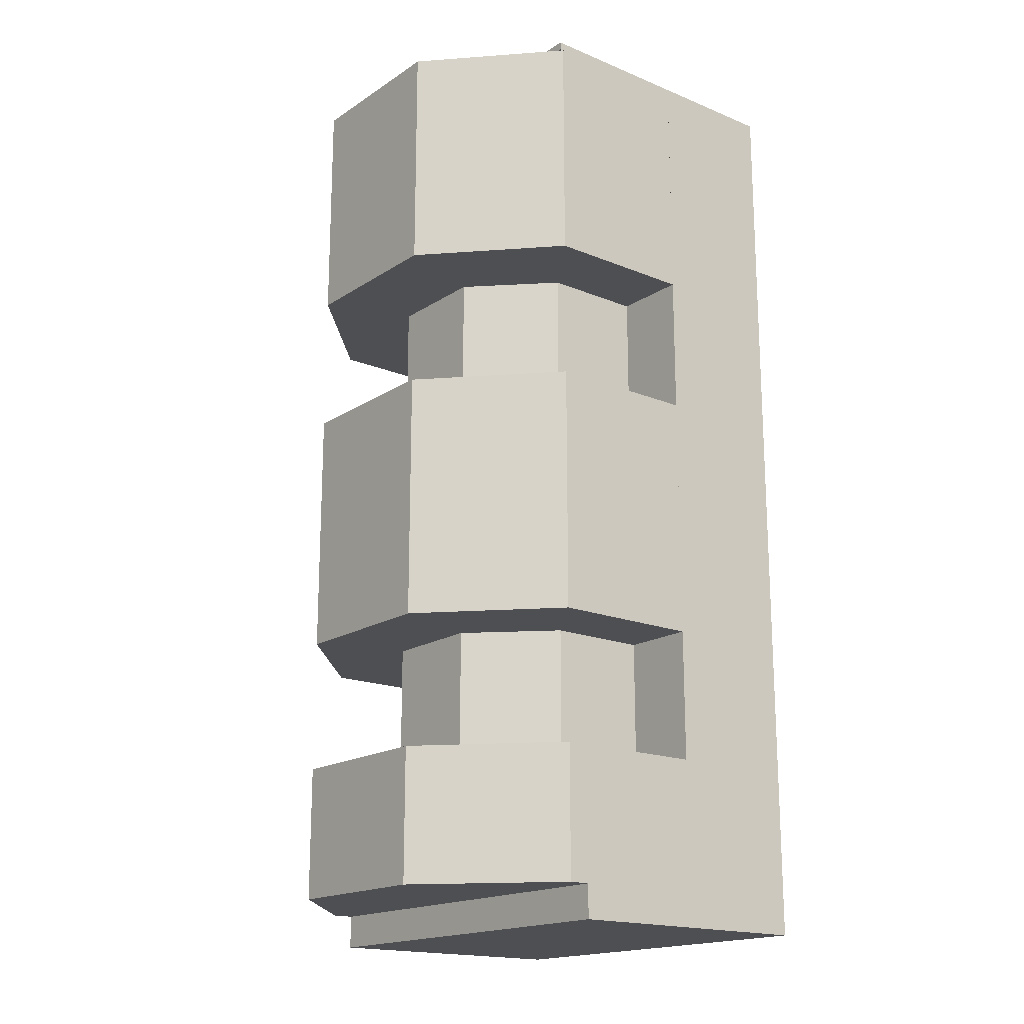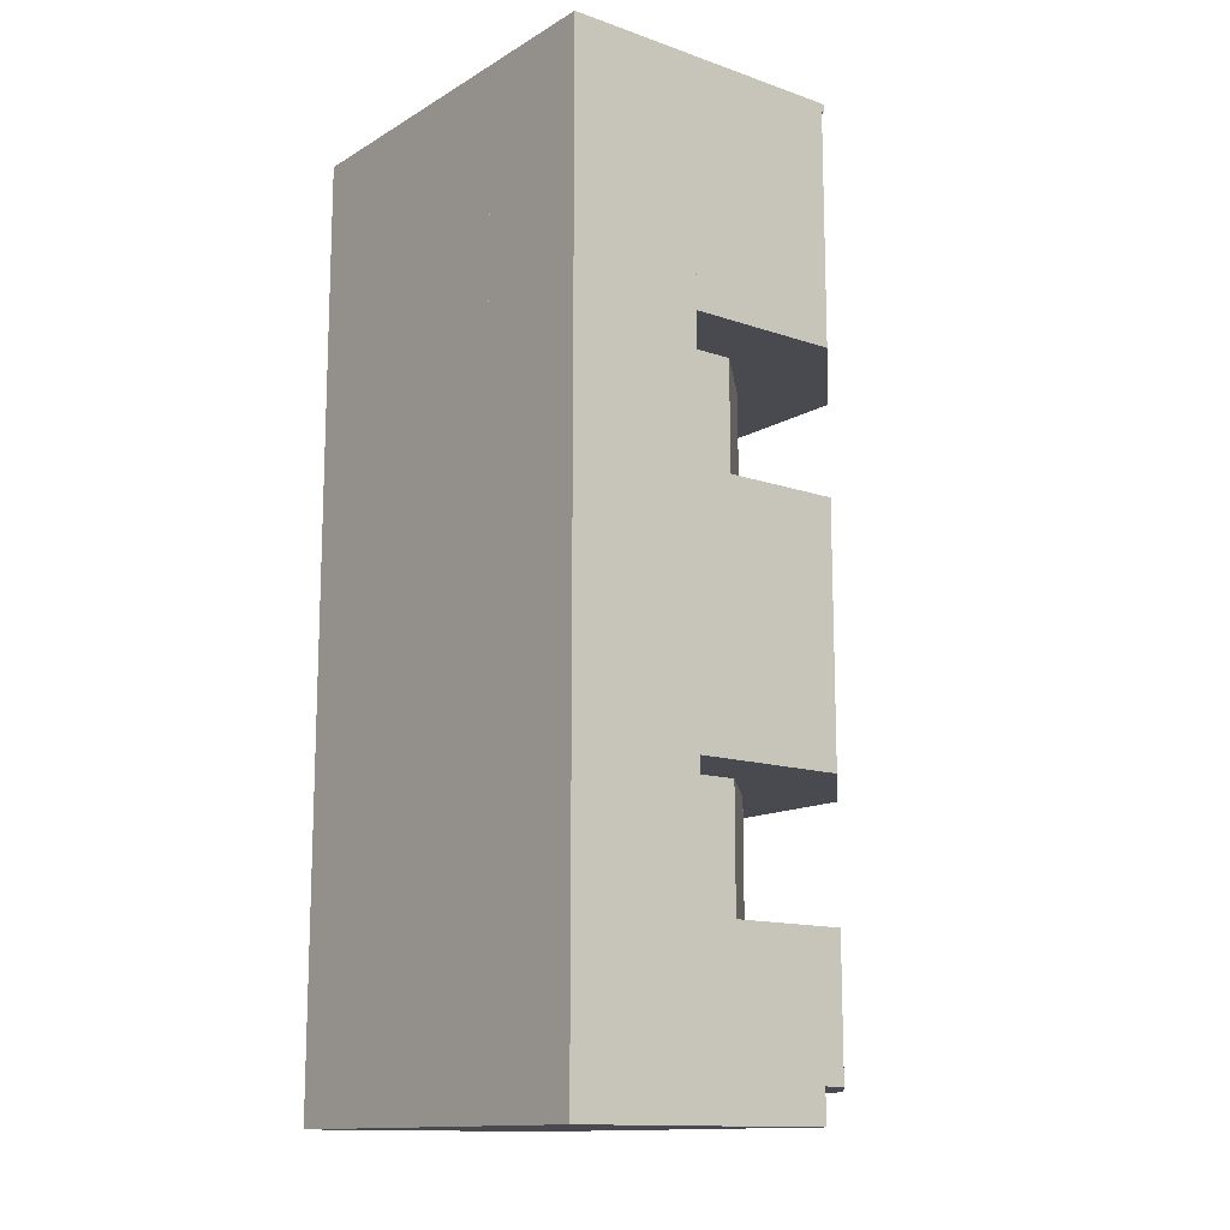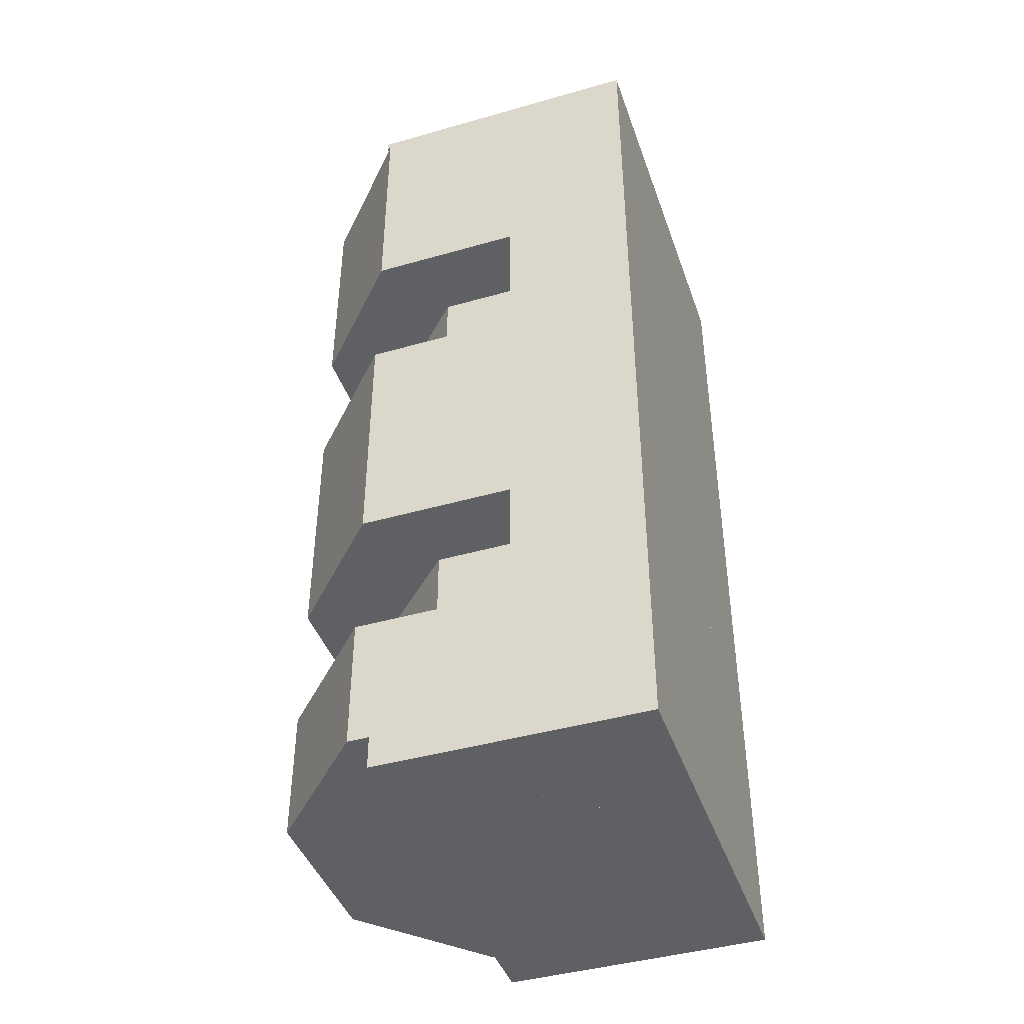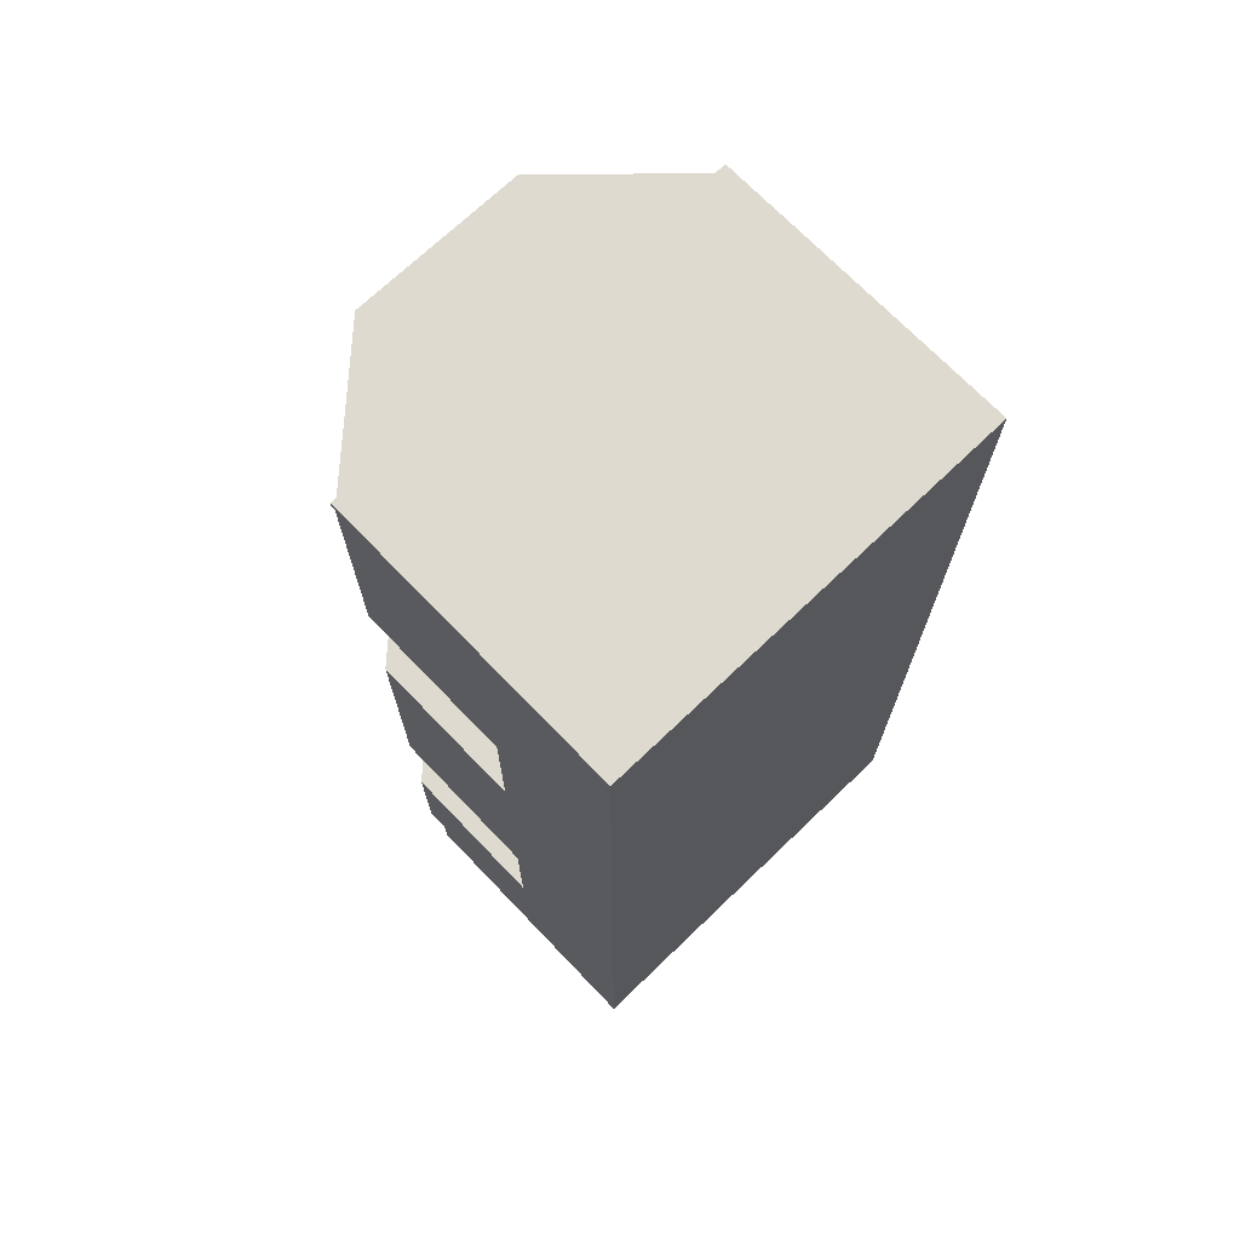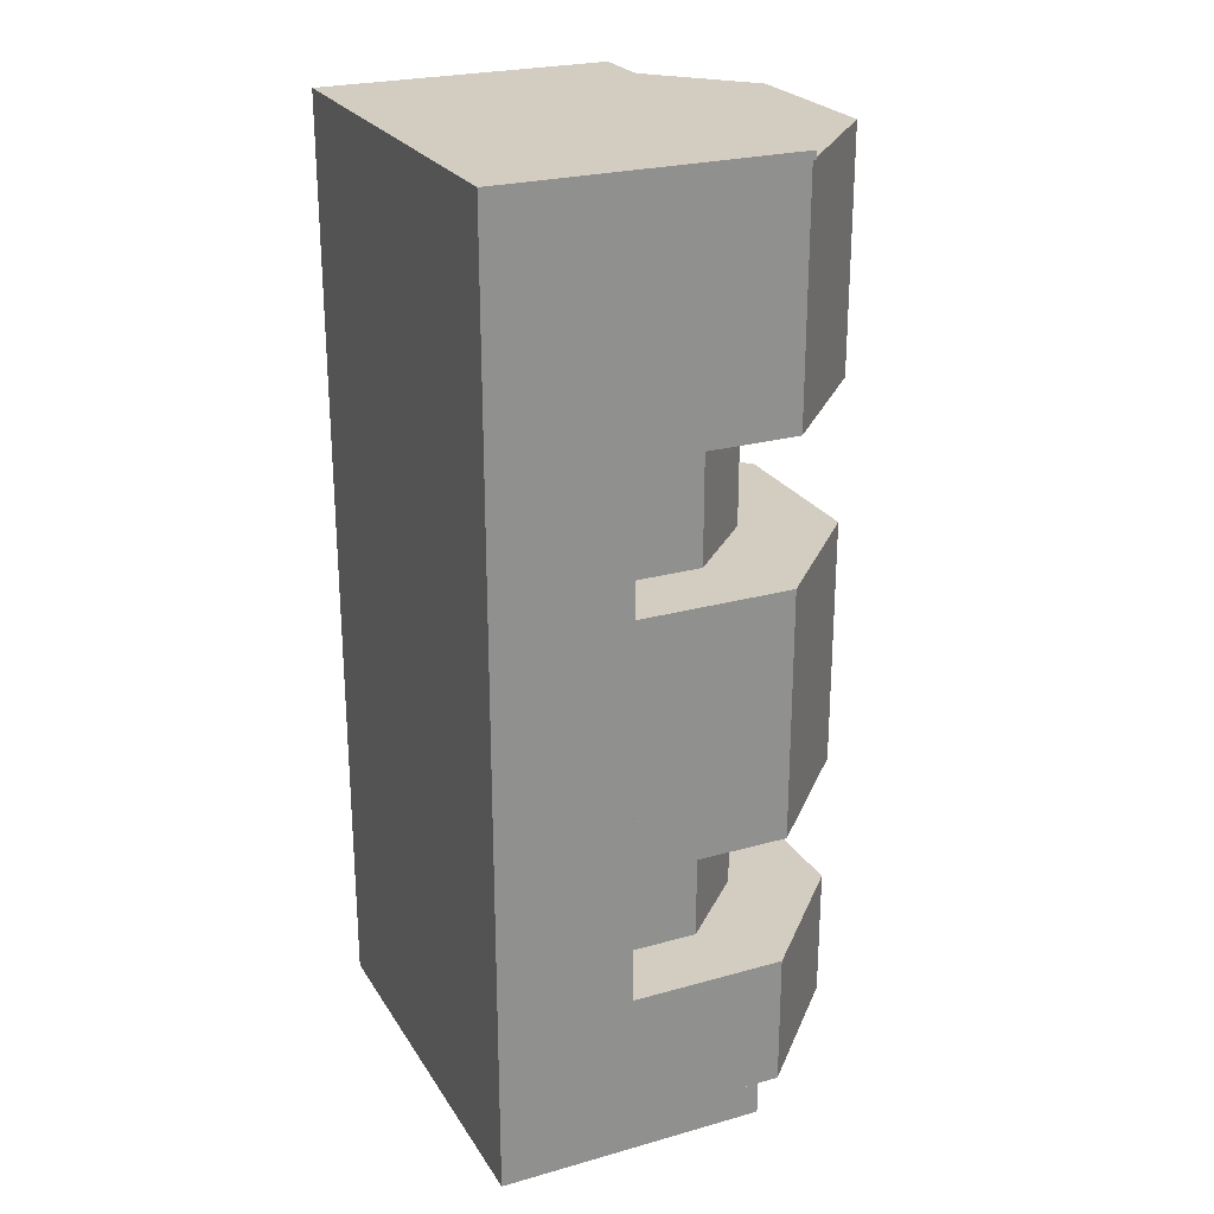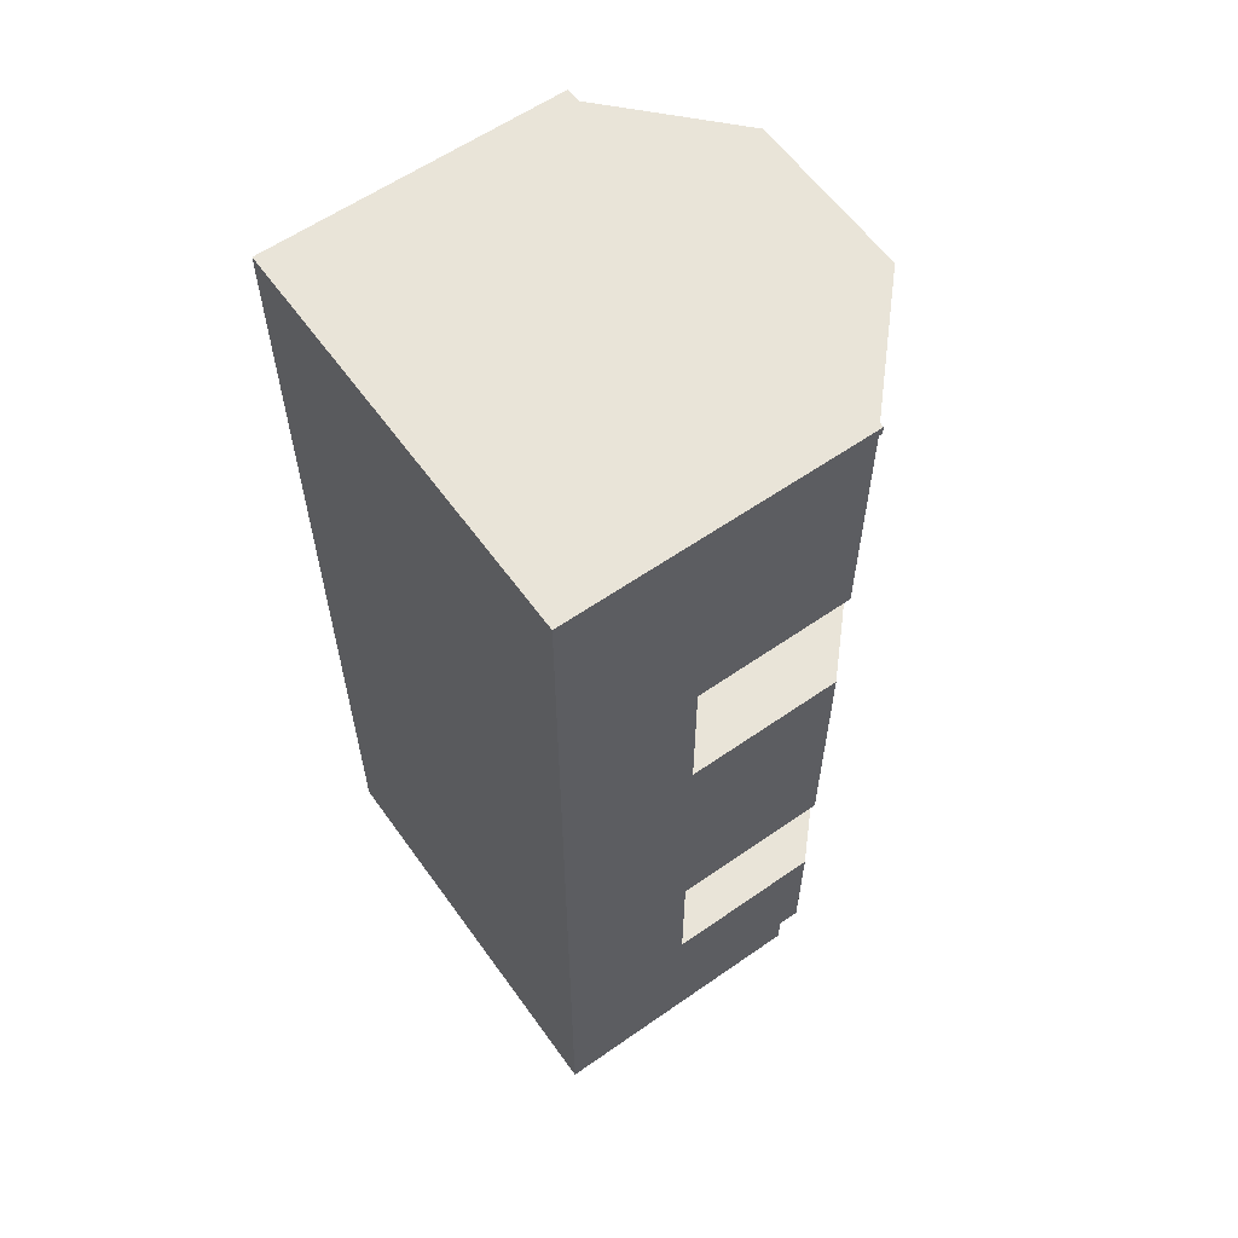
<metadata>
{"format":"obj","ext":"obj","renderer":"f3d","projection":"perspective","resolution":1024,"background":"white","views":[{"elev":-17.8,"azim":-128.7,"up":"+Z"},{"elev":-13.5,"azim":52.2,"up":"+Z"},{"elev":-43.1,"azim":-71.3,"up":"+Z"},{"elev":71.0,"azim":-43.8,"up":"+Z"},{"elev":24.6,"azim":65.3,"up":"+Z"},{"elev":60.0,"azim":54.5,"up":"+Z"}]}
</metadata>
<code>
o 1
v 0.5625 1 6.438
v 0.5625 1 -0.5
v 0.5625 0 6.438
v 0.5625 0 -0.5
v -0.5625 1 -0.5
v -0.5625 1 6.438
v -0.5625 0 -0.5
v -0.5625 0 6.438
f 4 7 5 2
f 3 4 2 1
f 8 3 1 6
f 7 8 6 5
f 6 1 2 5
f 7 4 3 8
o 5
v -3.084e-18 1.578 0.75
v -3.084e-18 1.578 -0.25
v 0.6213 2.984 0.75
v 0.6213 2.984 -0.25
v 1.5 2.161 0.75
v 1.5 2.161 -0.25
v 1.5 0.9956 0.75
v 1.5 0.9956 -0.25
v 0.6213 0.1719 0.75
v 0.6213 0.1719 -0.25
v -0.6213 0.1719 0.75
v -0.6213 0.1719 -0.25
v -1.5 0.9956 0.75
v -1.5 0.9956 -0.25
v -1.5 2.161 0.75
v -1.5 2.161 -0.25
v -0.6213 2.984 0.75
v -0.6213 2.984 -0.25
f 13 11 9
f 11 13 14 12
f 12 14 10
f 15 13 9
f 13 15 16 14
f 14 16 10
f 17 15 9
f 15 17 18 16
f 16 18 10
f 19 17 9
f 17 19 20 18
f 18 20 10
f 21 19 9
f 19 21 22 20
f 20 22 10
f 23 21 9
f 21 23 24 22
f 22 24 10
f 25 23 9
f 23 25 26 24
f 24 26 10
f 11 25 9
f 25 11 12 26
f 26 12 10
o 6
v 0 1.375 0.5
v 0 1.375 2.5
v 0.3883 0.4375 0.5
v 0.3883 0.4375 2.5
v 0.9375 0.9867 0.5
v 0.9375 0.9867 2.5
v 0.9375 1.763 0.5
v 0.9375 1.763 2.5
v 0.3883 2.313 0.5
v 0.3883 2.313 2.5
v -0.3883 2.313 0.5
v -0.3883 2.313 2.5
v -0.9375 1.763 0.5
v -0.9375 1.763 2.5
v -0.9375 0.9867 0.5
v -0.9375 0.9867 2.5
v -0.3883 0.4375 0.5
v -0.3883 0.4375 2.5
f 31 29 27
f 29 31 32 30
f 30 32 28
f 33 31 27
f 31 33 34 32
f 32 34 28
f 35 33 27
f 33 35 36 34
f 34 36 28
f 37 35 27
f 35 37 38 36
f 36 38 28
f 39 37 27
f 37 39 40 38
f 38 40 28
f 41 39 27
f 39 41 42 40
f 40 42 28
f 43 41 27
f 41 43 44 42
f 42 44 28
f 29 43 27
f 43 29 30 44
f 44 30 28
o 9
v 0 1.375 3.5
v 0 1.375 5.5
v 0.3883 0.4375 3.5
v 0.3883 0.4375 5.5
v 0.9375 0.9867 3.5
v 0.9375 0.9867 5.5
v 0.9375 1.763 3.5
v 0.9375 1.763 5.5
v 0.3883 2.313 3.5
v 0.3883 2.313 5.5
v -0.3883 2.313 3.5
v -0.3883 2.313 5.5
v -0.9375 1.763 3.5
v -0.9375 1.763 5.5
v -0.9375 0.9867 3.5
v -0.9375 0.9867 5.5
v -0.3883 0.4375 3.5
v -0.3883 0.4375 5.5
f 49 47 45
f 47 49 50 48
f 48 50 46
f 51 49 45
f 49 51 52 50
f 50 52 46
f 53 51 45
f 51 53 54 52
f 52 54 46
f 55 53 45
f 53 55 56 54
f 54 56 46
f 57 55 45
f 55 57 58 56
f 56 58 46
f 59 57 45
f 57 59 60 58
f 58 60 46
f 61 59 45
f 59 61 62 60
f 60 62 46
f 47 61 45
f 61 47 48 62
f 62 48 46
o 7
v -3.084e-18 1.578 6.438
v -3.084e-18 1.578 4.688
v 0.6213 2.984 6.438
v 0.6213 2.984 4.688
v 1.5 2.161 6.438
v 1.5 2.161 4.688
v 1.5 0.9956 6.438
v 1.5 0.9956 4.688
v 0.6213 0.1719 6.438
v 0.6213 0.1719 4.688
v -0.6213 0.1719 6.438
v -0.6213 0.1719 4.688
v -1.5 0.9956 6.438
v -1.5 0.9956 4.688
v -1.5 2.161 6.438
v -1.5 2.161 4.688
v -0.6213 2.984 6.438
v -0.6213 2.984 4.688
f 67 65 63
f 65 67 68 66
f 66 68 64
f 69 67 63
f 67 69 70 68
f 68 70 64
f 71 69 63
f 69 71 72 70
f 70 72 64
f 73 71 63
f 71 73 74 72
f 72 74 64
f 75 73 63
f 73 75 76 74
f 74 76 64
f 77 75 63
f 75 77 78 76
f 76 78 64
f 79 77 63
f 77 79 80 78
f 78 80 64
f 65 79 63
f 79 65 66 80
f 80 66 64
o 2
v 1.5 1 6.438
v 1.5 1 -0.5
v 1.5 0 6.438
v 1.5 0 -0.5
v 0.5 1 -0.5
v 0.5 1 6.438
v 0.5 0 -0.5
v 0.5 0 6.438
f 84 87 85 82
f 83 84 82 81
f 88 83 81 86
f 87 88 86 85
f 86 81 82 85
f 87 84 83 88
o 3
v -0.5 1 6.438
v -0.5 1 -0.5
v -0.5 0 6.438
v -0.5 0 -0.5
v -1.5 1 -0.5
v -1.5 1 6.438
v -1.5 0 -0.5
v -1.5 0 6.438
f 92 95 93 90
f 91 92 90 89
f 96 91 89 94
f 95 96 94 93
f 94 89 90 93
f 95 92 91 96
o 8
v -3.084e-18 1.578 3.625
v -3.084e-18 1.578 1.75
v 0.6213 2.984 3.625
v 0.6213 2.984 1.75
v 1.5 2.161 3.625
v 1.5 2.161 1.75
v 1.5 0.9956 3.625
v 1.5 0.9956 1.75
v 0.6213 0.1719 3.625
v 0.6213 0.1719 1.75
v -0.6213 0.1719 3.625
v -0.6213 0.1719 1.75
v -1.5 0.9956 3.625
v -1.5 0.9956 1.75
v -1.5 2.161 3.625
v -1.5 2.161 1.75
v -0.6213 2.984 3.625
v -0.6213 2.984 1.75
f 101 99 97
f 99 101 102 100
f 100 102 98
f 103 101 97
f 101 103 104 102
f 102 104 98
f 105 103 97
f 103 105 106 104
f 104 106 98
f 107 105 97
f 105 107 108 106
f 106 108 98
f 109 107 97
f 107 109 110 108
f 108 110 98
f 111 109 97
f 109 111 112 110
f 110 112 98
f 113 111 97
f 111 113 114 112
f 112 114 98
f 99 113 97
f 113 99 100 114
f 114 100 98
o 13
v 1.5 2 -0.25
v 1.5 2 -0.5
v 1.5 1 -0.25
v 1.5 1 -0.5
v -1.5 2 -0.5
v -1.5 2 -0.25
v -1.5 1 -0.5
v -1.5 1 -0.25
f 118 121 119 116
f 117 118 116 115
f 122 117 115 120
f 121 122 120 119
f 120 115 116 119
f 121 118 117 122
o 14
v 1.5 2.188 6.5
v 1.5 2.188 6.438
v 1.5 0 6.5
v 1.5 0 6.438
v -1.5 2.188 6.438
v -1.5 2.188 6.5
v -1.5 0 6.438
v -1.5 0 6.5
f 126 129 127 124
f 125 126 124 123
f 130 125 123 128
f 129 130 128 127
f 128 123 124 127
f 129 126 125 130

</code>
